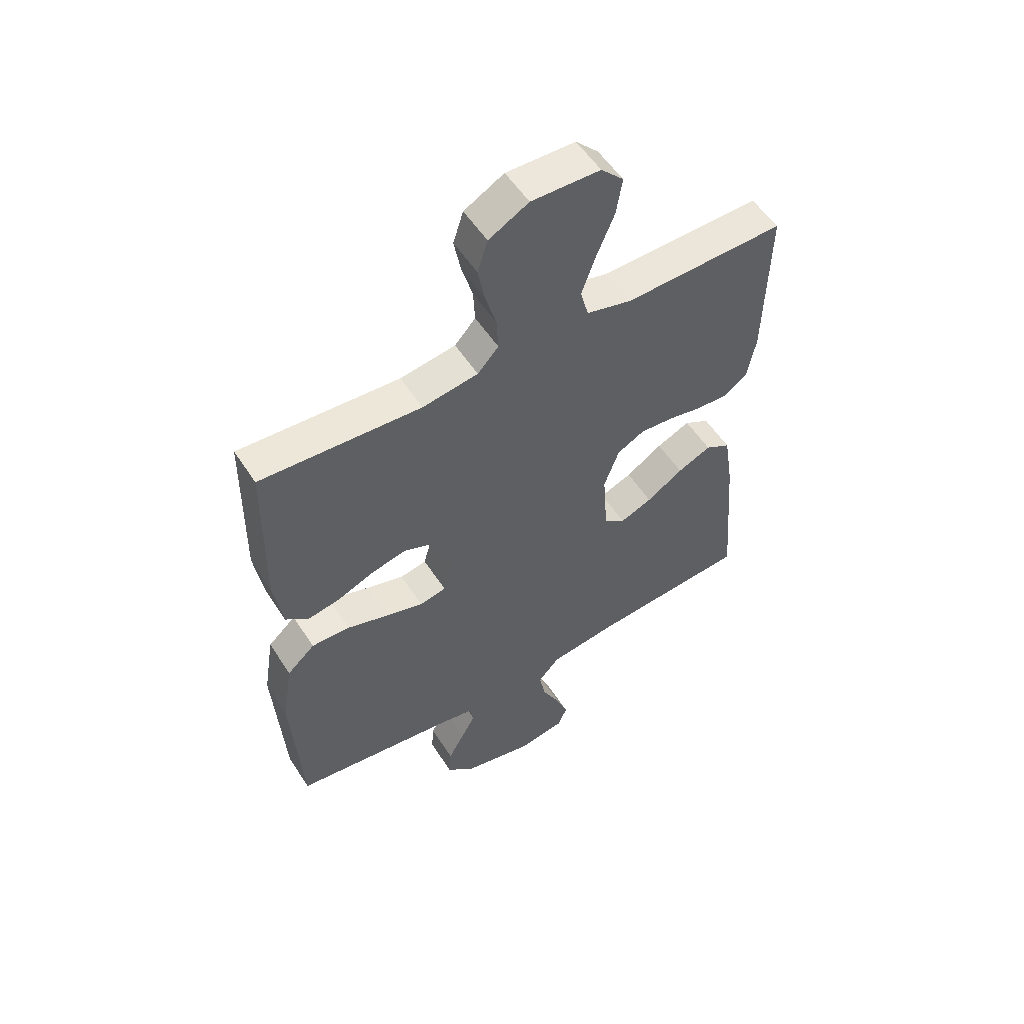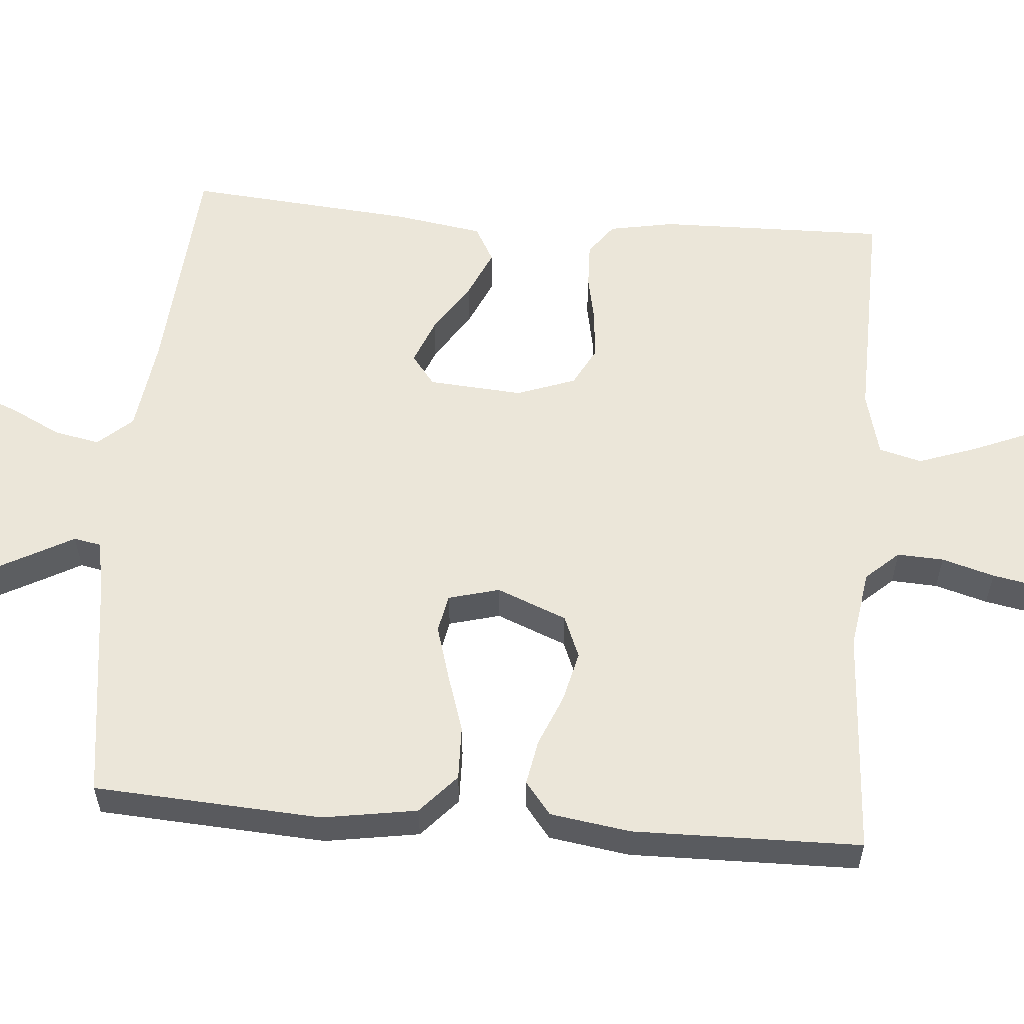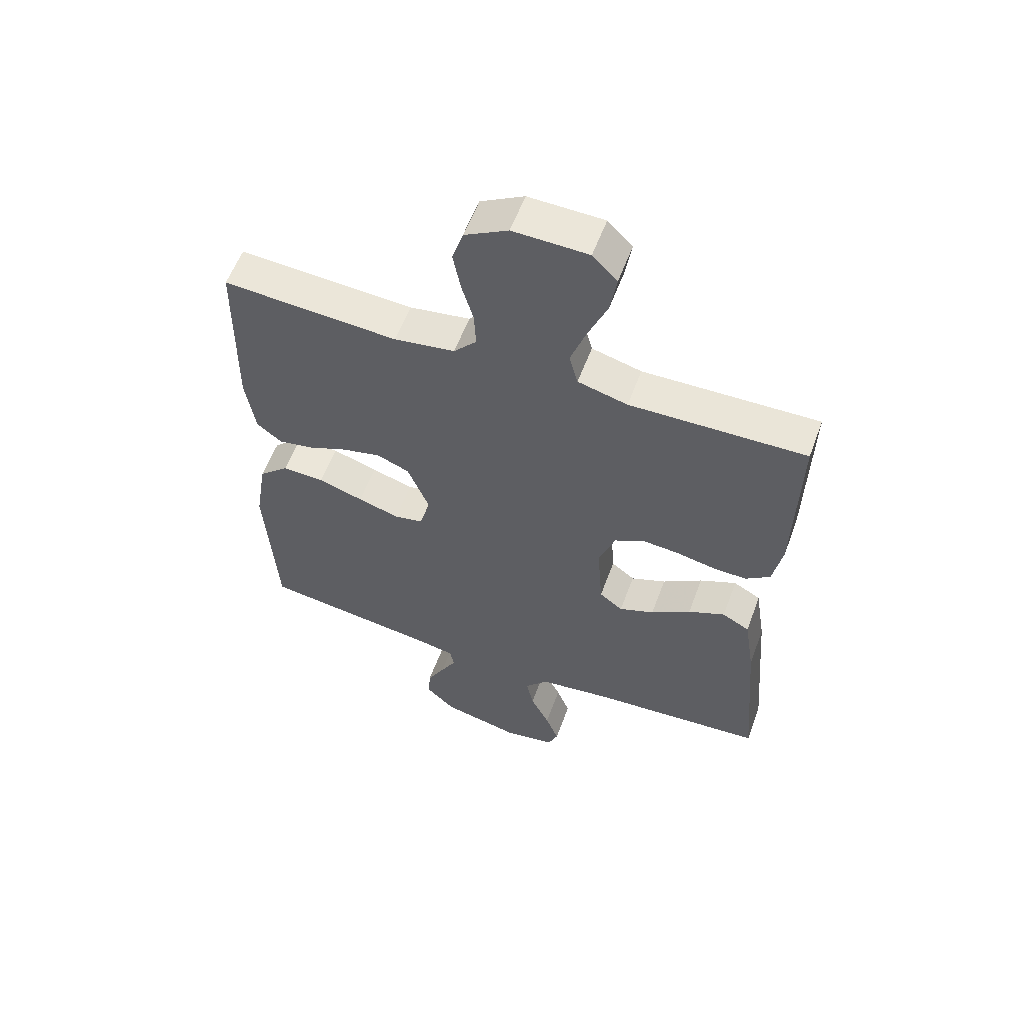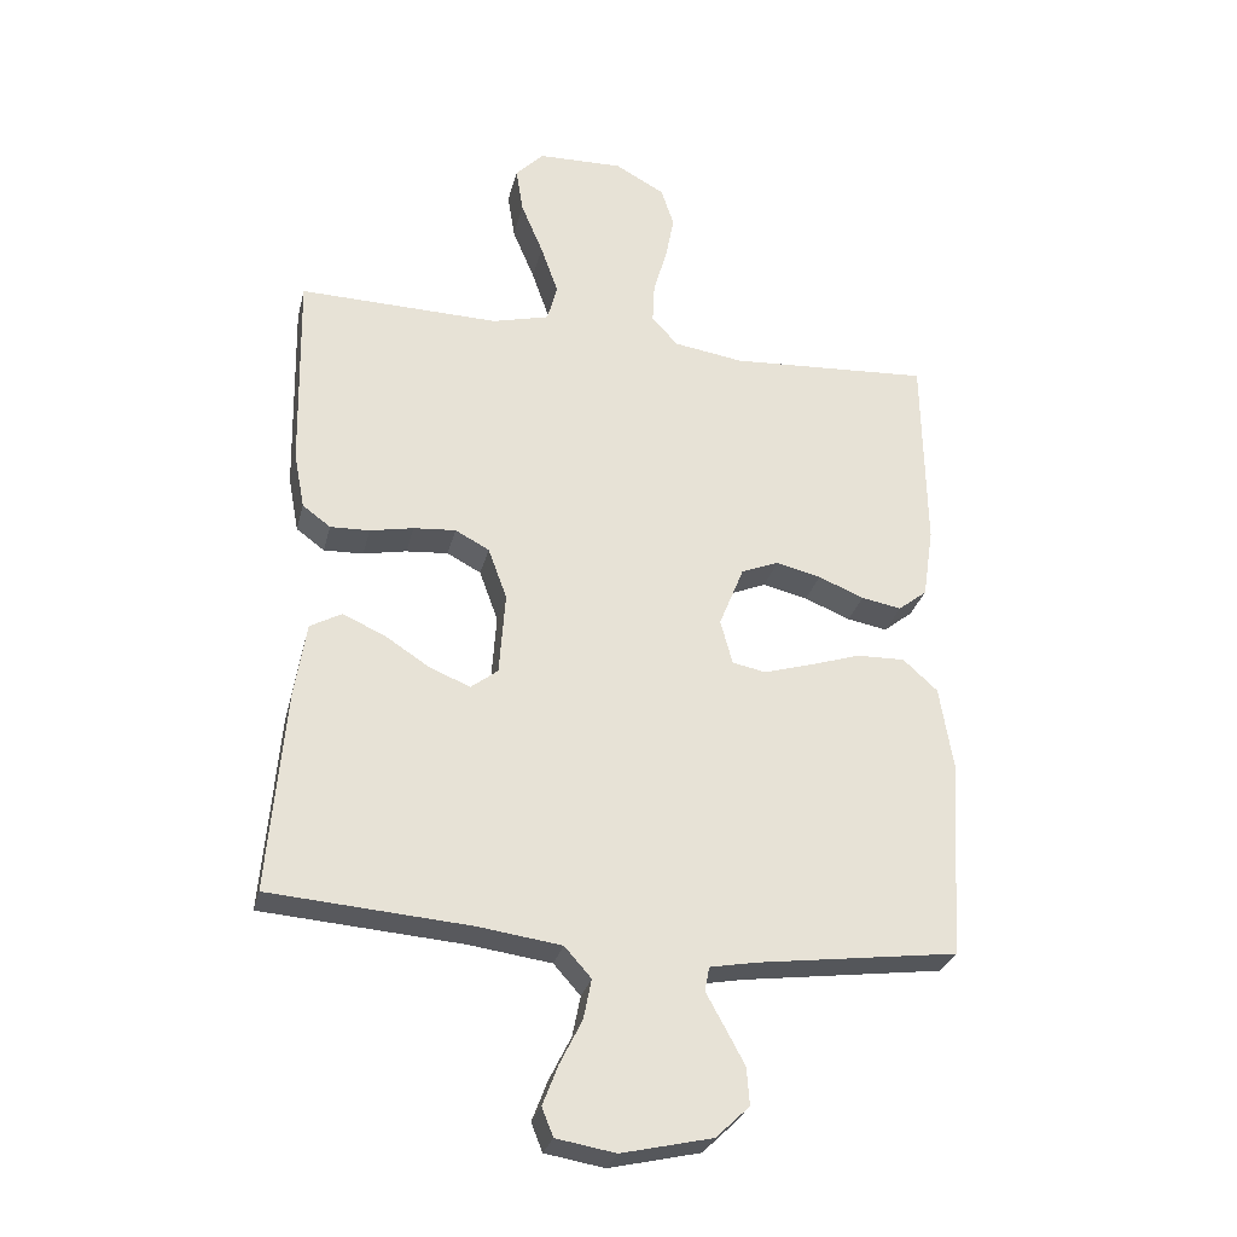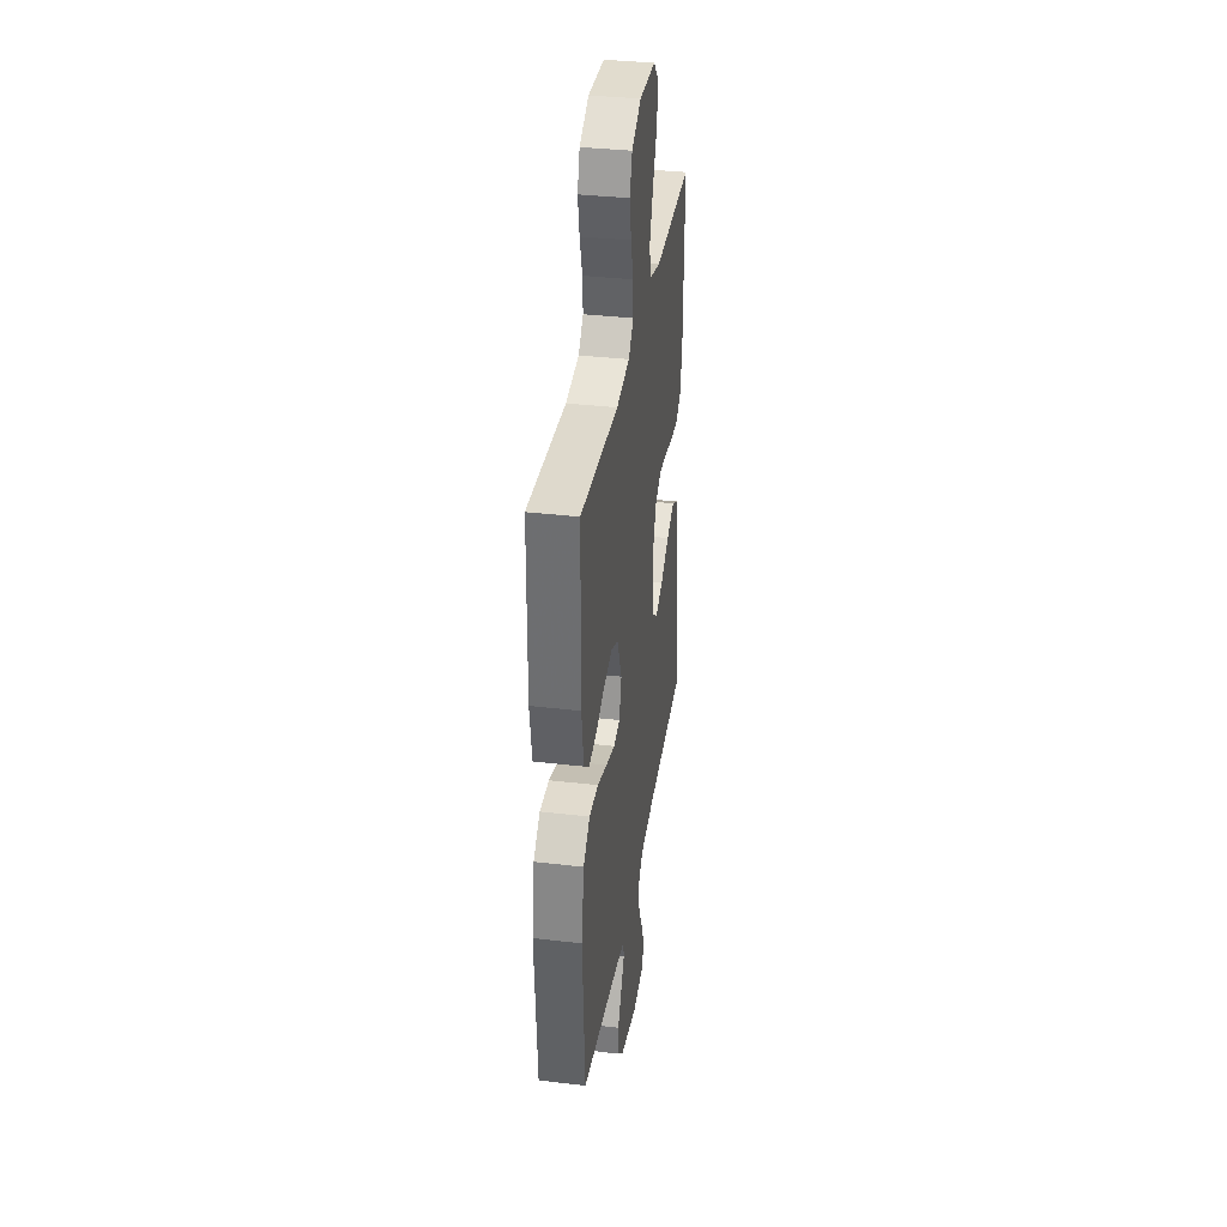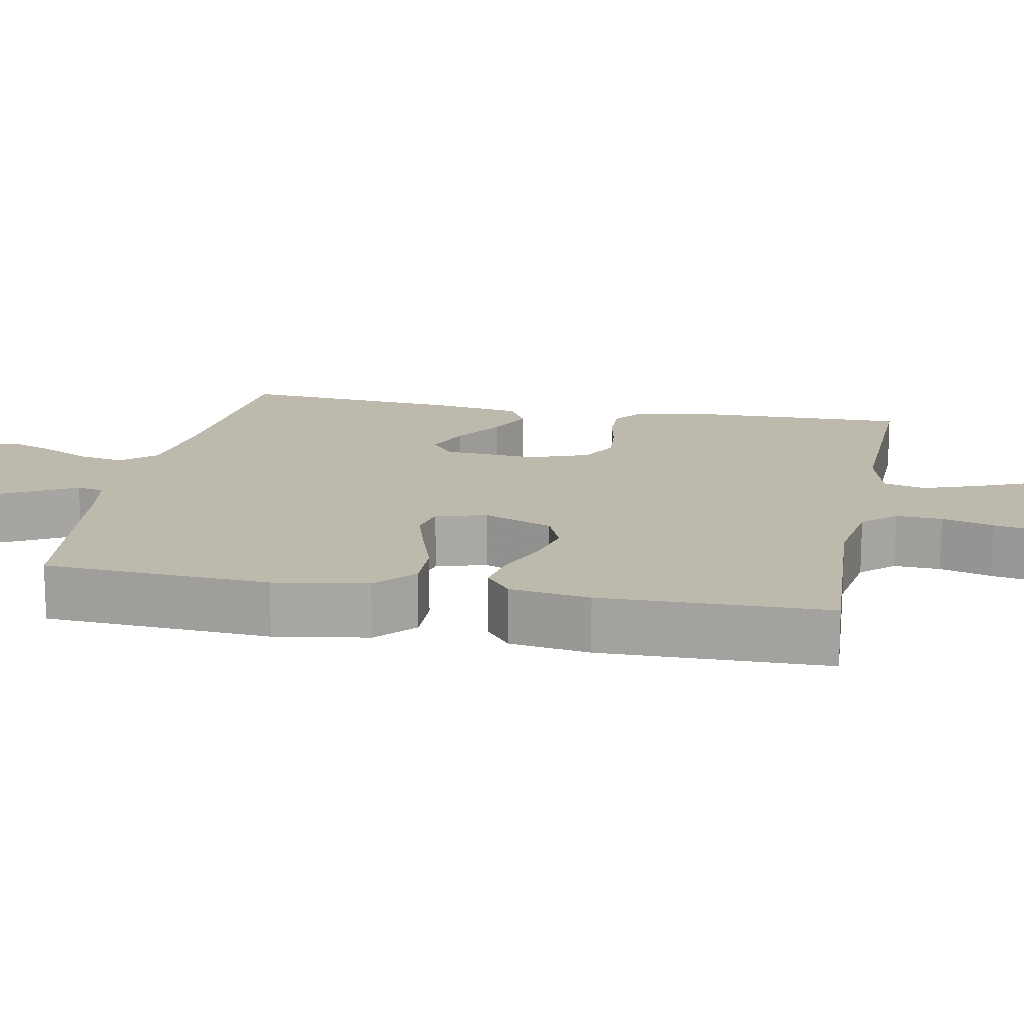
<metadata>
{"format":"obj","ext":"obj","renderer":"f3d","projection":"perspective","resolution":1024,"background":"white","views":[{"elev":54.8,"azim":-32.4,"up":"+Z"},{"elev":57.5,"azim":-85.3,"up":"+Y"},{"elev":57.8,"azim":20.2,"up":"+Z"},{"elev":-28.8,"azim":166.6,"up":"+Z"},{"elev":35.3,"azim":-81.1,"up":"+Z"},{"elev":15.2,"azim":-79.0,"up":"+Y"}]}
</metadata>
<code>
v -0.5 0.07 -0.5
v -0.518 0.07 -0.2
v -0.498 0.07 -0.076
v -0.446 0.07 -0.029
v -0.374 0.07 -0.031
v -0.297 0.07 -0.056
v -0.226 0.07 -0.077
v -0.176 0.07 -0.067
v -0.158 0.07 0
v -0.195 0.07 0.092
v -0.251 0.07 0.115
v -0.318 0.07 0.099
v -0.386 0.07 0.071
v -0.446 0.07 0.06
v -0.489 0.07 0.094
v -0.505 0.07 0.2
v -0.5 0.07 0.5
v -0.2 0.07 0.482
v -0.096 0.07 0.498
v -0.057 0.07 0.541
v -0.06 0.07 0.602
v -0.08 0.07 0.671
v -0.093 0.07 0.739
v -0.074 0.07 0.798
v 0 0.07 0.839
v 0.128 0.07 0.836
v 0.17 0.07 0.793
v 0.159 0.07 0.724
v 0.126 0.07 0.645
v 0.1 0.07 0.571
v 0.115 0.07 0.515
v 0.2 0.07 0.493
v 0.5 0.07 0.5
v 0.494 0.07 0.2
v 0.478 0.07 0.115
v 0.436 0.07 0.084
v 0.377 0.07 0.086
v 0.312 0.07 0.099
v 0.249 0.07 0.104
v 0.198 0.07 0.077
v 0.17 0.07 0
v 0.179 0.07 -0.124
v 0.219 0.07 -0.155
v 0.279 0.07 -0.131
v 0.347 0.07 -0.087
v 0.41 0.07 -0.059
v 0.457 0.07 -0.085
v 0.475 0.07 -0.2
v 0.5 0.07 -0.5
v 0.2 0.07 -0.523
v 0.077 0.07 -0.54
v 0.037 0.07 -0.585
v 0.049 0.07 -0.645
v 0.082 0.07 -0.711
v 0.105 0.07 -0.771
v 0.088 0.07 -0.813
v 0 0.07 -0.828
v -0.135 0.07 -0.797
v -0.185 0.07 -0.749
v -0.181 0.07 -0.694
v -0.151 0.07 -0.638
v -0.124 0.07 -0.589
v -0.131 0.07 -0.553
v -0.2 0.07 -0.54
v -0.5 0 -0.5
v -0.518 0 -0.2
v -0.498 0 -0.076
v -0.446 0 -0.029
v -0.374 0 -0.031
v -0.297 0 -0.056
v -0.226 0 -0.077
v -0.176 0 -0.067
v -0.158 0 0
v -0.195 0 0.092
v -0.251 0 0.115
v -0.318 0 0.099
v -0.386 0 0.071
v -0.446 0 0.06
v -0.489 0 0.094
v -0.505 0 0.2
v -0.5 0 0.5
v -0.2 0 0.482
v -0.096 0 0.498
v -0.057 0 0.541
v -0.06 0 0.602
v -0.08 0 0.671
v -0.093 0 0.739
v -0.074 0 0.798
v 0 0 0.839
v 0.128 0 0.836
v 0.17 0 0.793
v 0.159 0 0.724
v 0.126 0 0.645
v 0.1 0 0.571
v 0.115 0 0.515
v 0.2 0 0.493
v 0.5 0 0.5
v 0.494 0 0.2
v 0.478 0 0.115
v 0.436 0 0.084
v 0.377 0 0.086
v 0.312 0 0.099
v 0.249 0 0.104
v 0.198 0 0.077
v 0.17 0 0
v 0.179 0 -0.124
v 0.219 0 -0.155
v 0.279 0 -0.131
v 0.347 0 -0.087
v 0.41 0 -0.059
v 0.457 0 -0.085
v 0.475 0 -0.2
v 0.5 0 -0.5
v 0.2 0 -0.523
v 0.077 0 -0.54
v 0.037 0 -0.585
v 0.049 0 -0.645
v 0.082 0 -0.711
v 0.105 0 -0.771
v 0.088 0 -0.813
v 0 0 -0.828
v -0.135 0 -0.797
v -0.185 0 -0.749
v -0.181 0 -0.694
v -0.151 0 -0.638
v -0.124 0 -0.589
v -0.131 0 -0.553
v -0.2 0 -0.54
f 60 61 62
f 59 60 62
f 58 59 62
f 57 58 62
f 56 57 62
f 55 56 62
f 54 55 62
f 53 54 62
f 52 53 62 63
f 51 52 63
f 50 51 63 64
f 49 50 64
f 48 49 64
f 47 48 64
f 46 47 64
f 45 46 64
f 44 45 64
f 36 37 38
f 35 36 38
f 34 35 38
f 33 34 38
f 32 33 38
f 31 32 38 39
f 27 28 29
f 26 27 29
f 25 26 29
f 24 25 29
f 23 24 29
f 22 23 29
f 21 22 29
f 20 21 29 30
f 19 20 30 31
f 16 17 18
f 15 16 18
f 14 15 18
f 13 14 18
f 12 13 18
f 18 19 31
f 12 18 31
f 11 12 31
f 4 5 6
f 3 4 6
f 2 3 6
f 1 2 6
f 64 1 6
f 64 6 7
f 43 44 64
f 64 7 8
f 43 64 8
f 42 43 8
f 41 42 8 9
f 40 41 9 10
f 31 39 40
f 11 31 40
f 10 11 40
f 126 125 124
f 126 124 123
f 126 123 122
f 126 122 121
f 126 121 120
f 126 120 119
f 126 119 118
f 126 118 117
f 127 126 117 116
f 127 116 115
f 128 127 115 114
f 128 114 113
f 128 113 112
f 128 112 111
f 128 111 110
f 128 110 109
f 128 109 108
f 102 101 100
f 102 100 99
f 102 99 98
f 102 98 97
f 102 97 96
f 103 102 96 95
f 93 92 91
f 93 91 90
f 93 90 89
f 93 89 88
f 93 88 87
f 93 87 86
f 93 86 85
f 94 93 85 84
f 95 94 84 83
f 82 81 80
f 82 80 79
f 82 79 78
f 82 78 77
f 82 77 76
f 95 83 82
f 95 82 76
f 95 76 75
f 70 69 68
f 70 68 67
f 70 67 66
f 70 66 65
f 70 65 128
f 71 70 128
f 128 108 107
f 72 71 128
f 72 128 107
f 72 107 106
f 73 72 106 105
f 74 73 105 104
f 104 103 95
f 104 95 75
f 104 75 74
f 1 65 66 2
f 2 66 67 3
f 3 67 68 4
f 4 68 69 5
f 5 69 70 6
f 6 70 71 7
f 7 71 72 8
f 8 72 73 9
f 9 73 74 10
f 10 74 75 11
f 11 75 76 12
f 12 76 77 13
f 13 77 78 14
f 14 78 79 15
f 15 79 80 16
f 16 80 81 17
f 17 81 82 18
f 18 82 83 19
f 19 83 84 20
f 20 84 85 21
f 21 85 86 22
f 22 86 87 23
f 23 87 88 24
f 24 88 89 25
f 25 89 90 26
f 26 90 91 27
f 27 91 92 28
f 28 92 93 29
f 29 93 94 30
f 30 94 95 31
f 31 95 96 32
f 32 96 97 33
f 33 97 98 34
f 34 98 99 35
f 35 99 100 36
f 36 100 101 37
f 37 101 102 38
f 38 102 103 39
f 39 103 104 40
f 40 104 105 41
f 41 105 106 42
f 42 106 107 43
f 43 107 108 44
f 44 108 109 45
f 45 109 110 46
f 46 110 111 47
f 47 111 112 48
f 48 112 113 49
f 49 113 114 50
f 50 114 115 51
f 51 115 116 52
f 52 116 117 53
f 53 117 118 54
f 54 118 119 55
f 55 119 120 56
f 56 120 121 57
f 57 121 122 58
f 58 122 123 59
f 59 123 124 60
f 60 124 125 61
f 61 125 126 62
f 62 126 127 63
f 63 127 128 64
f 64 128 65 1

</code>
